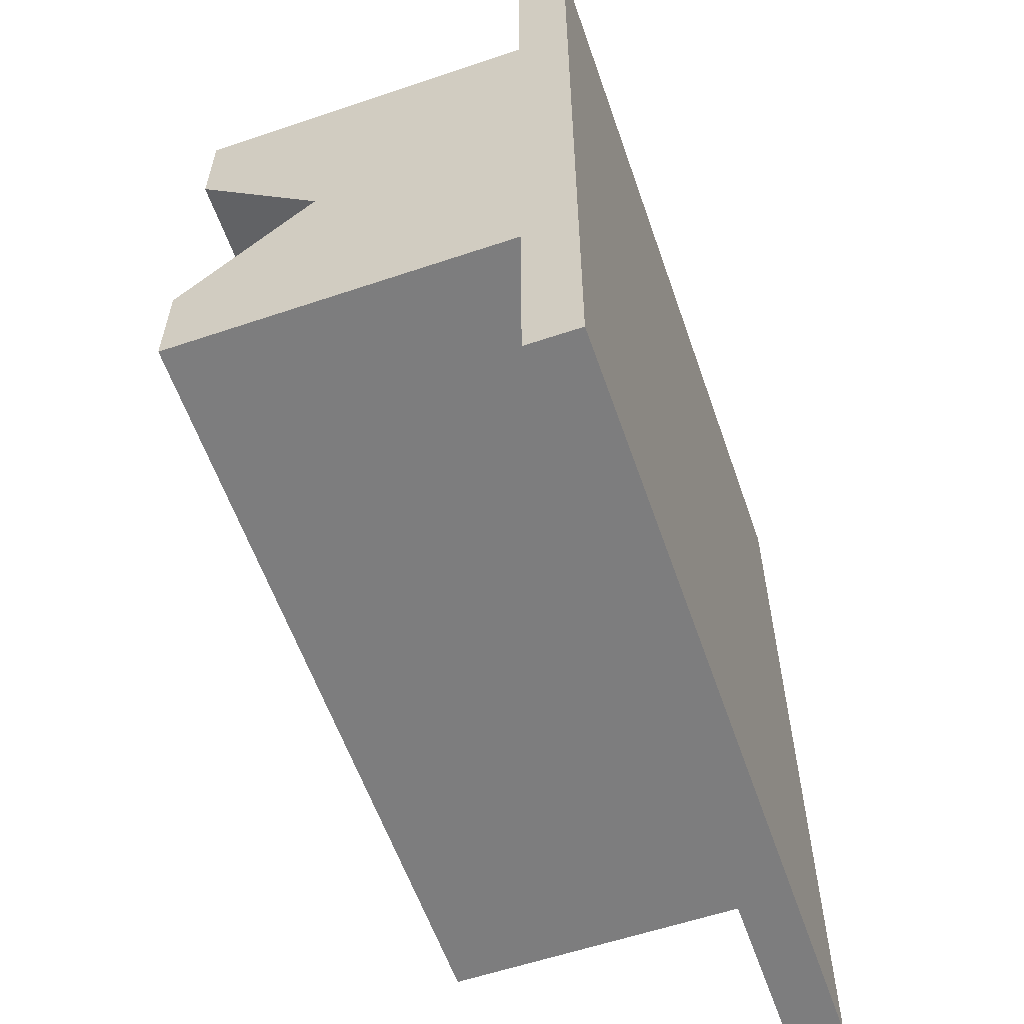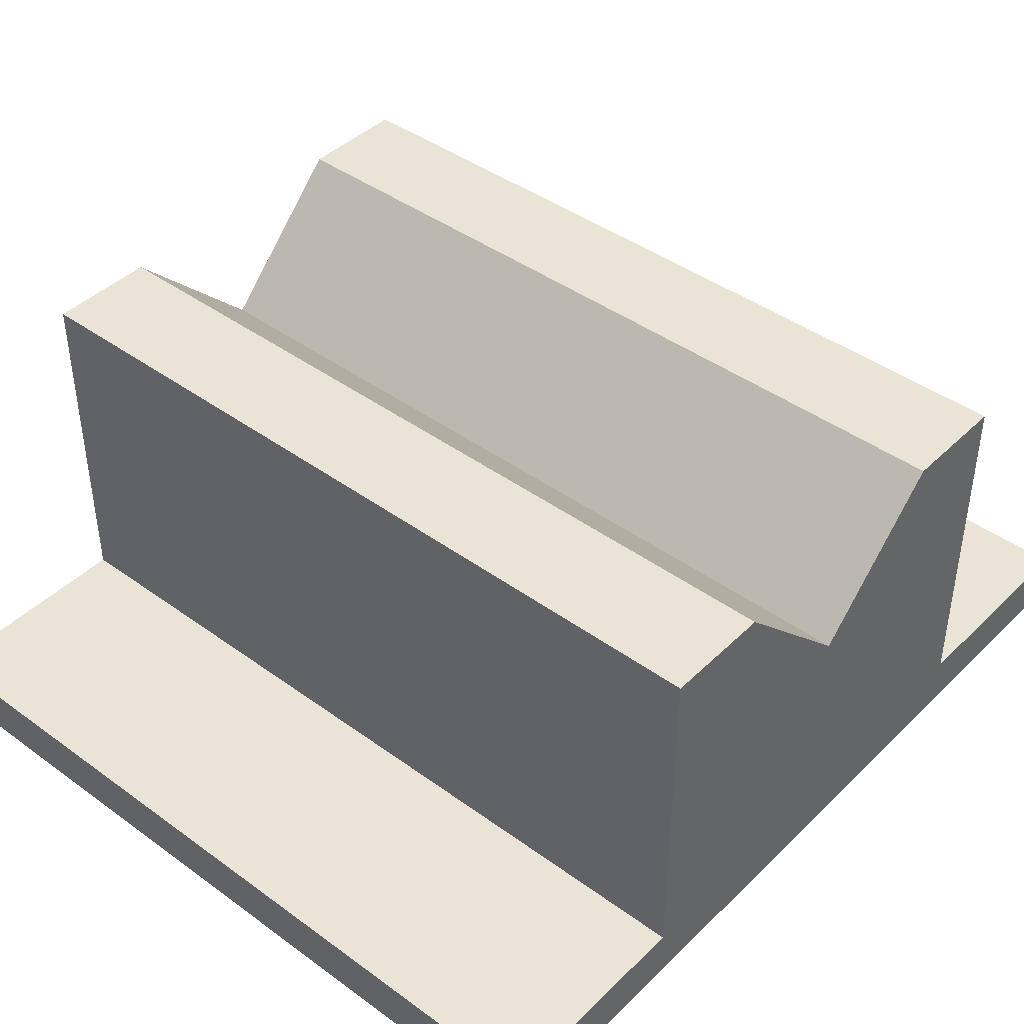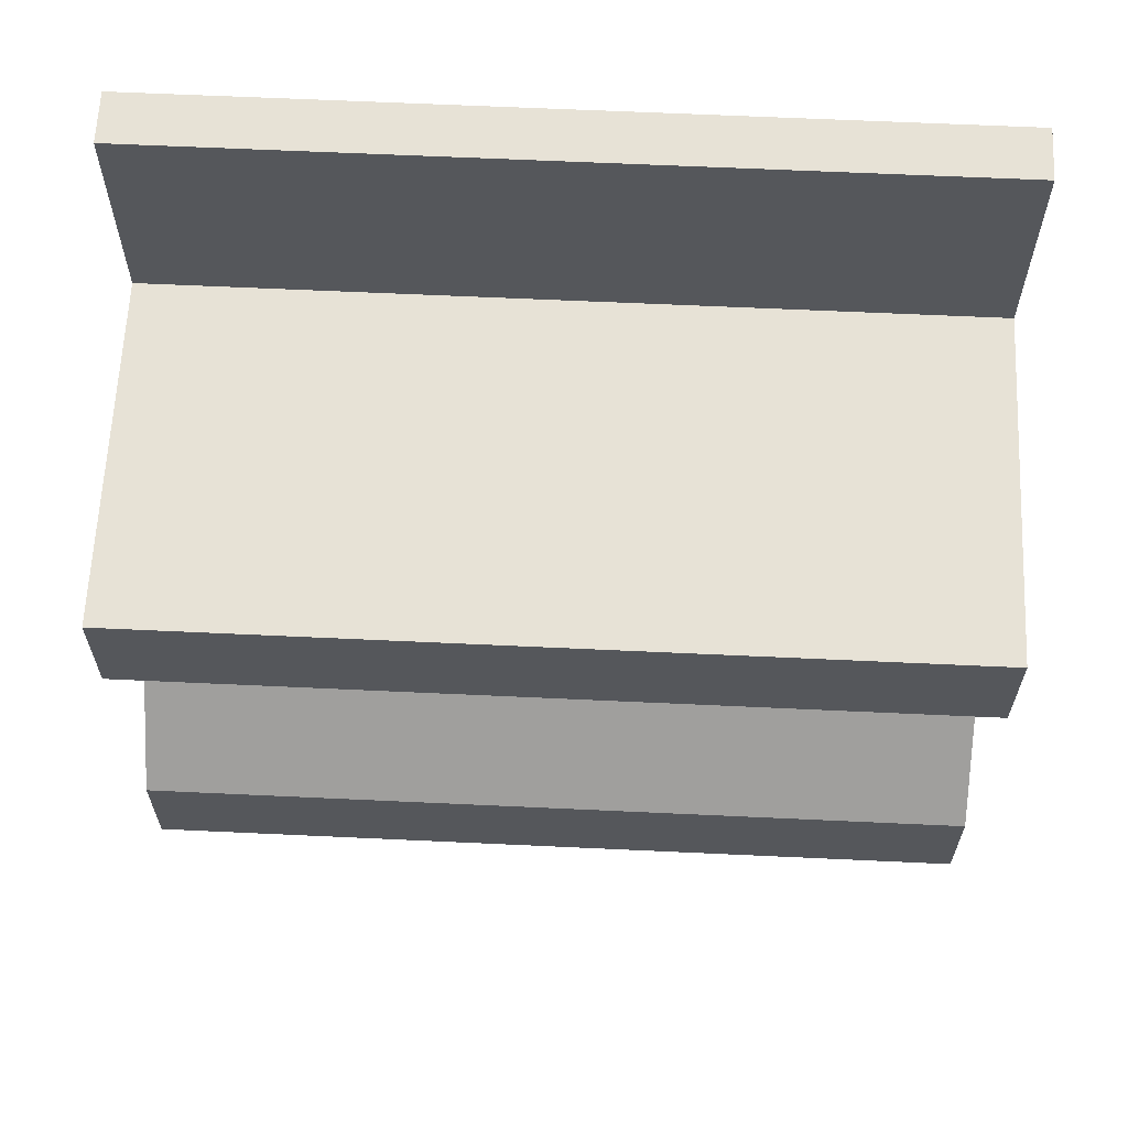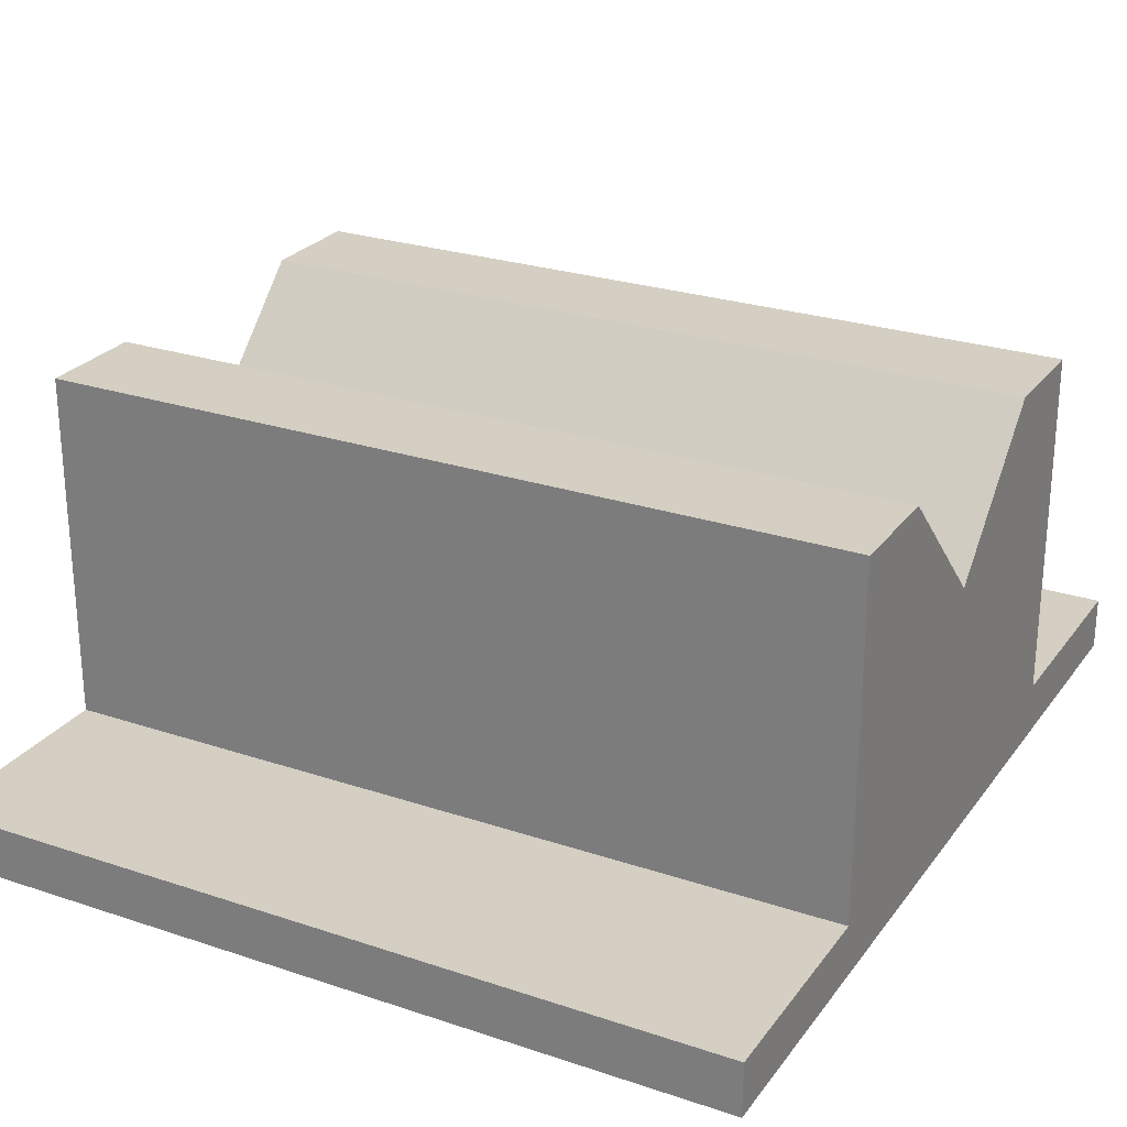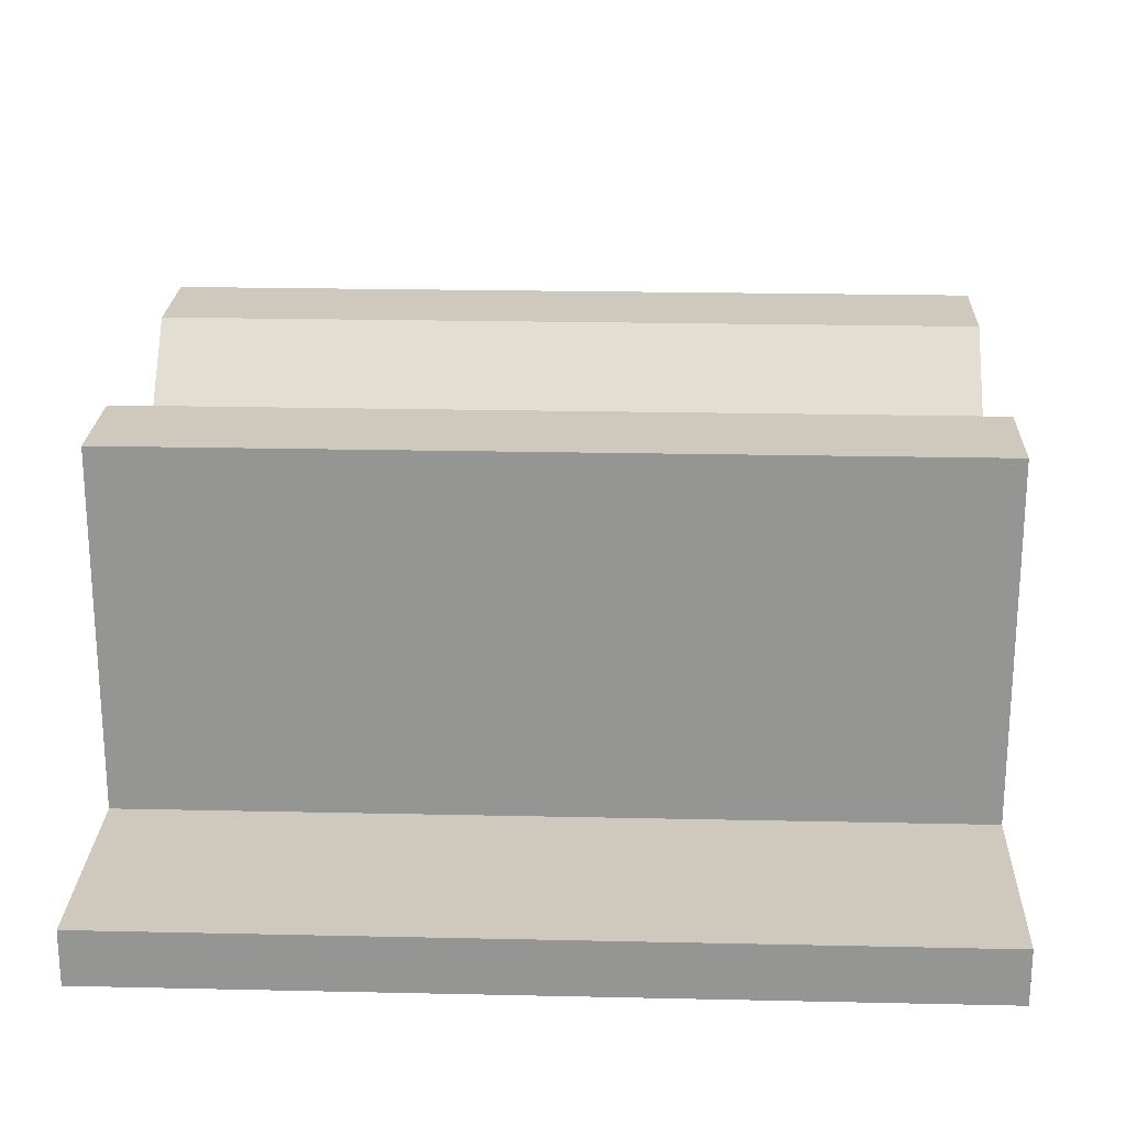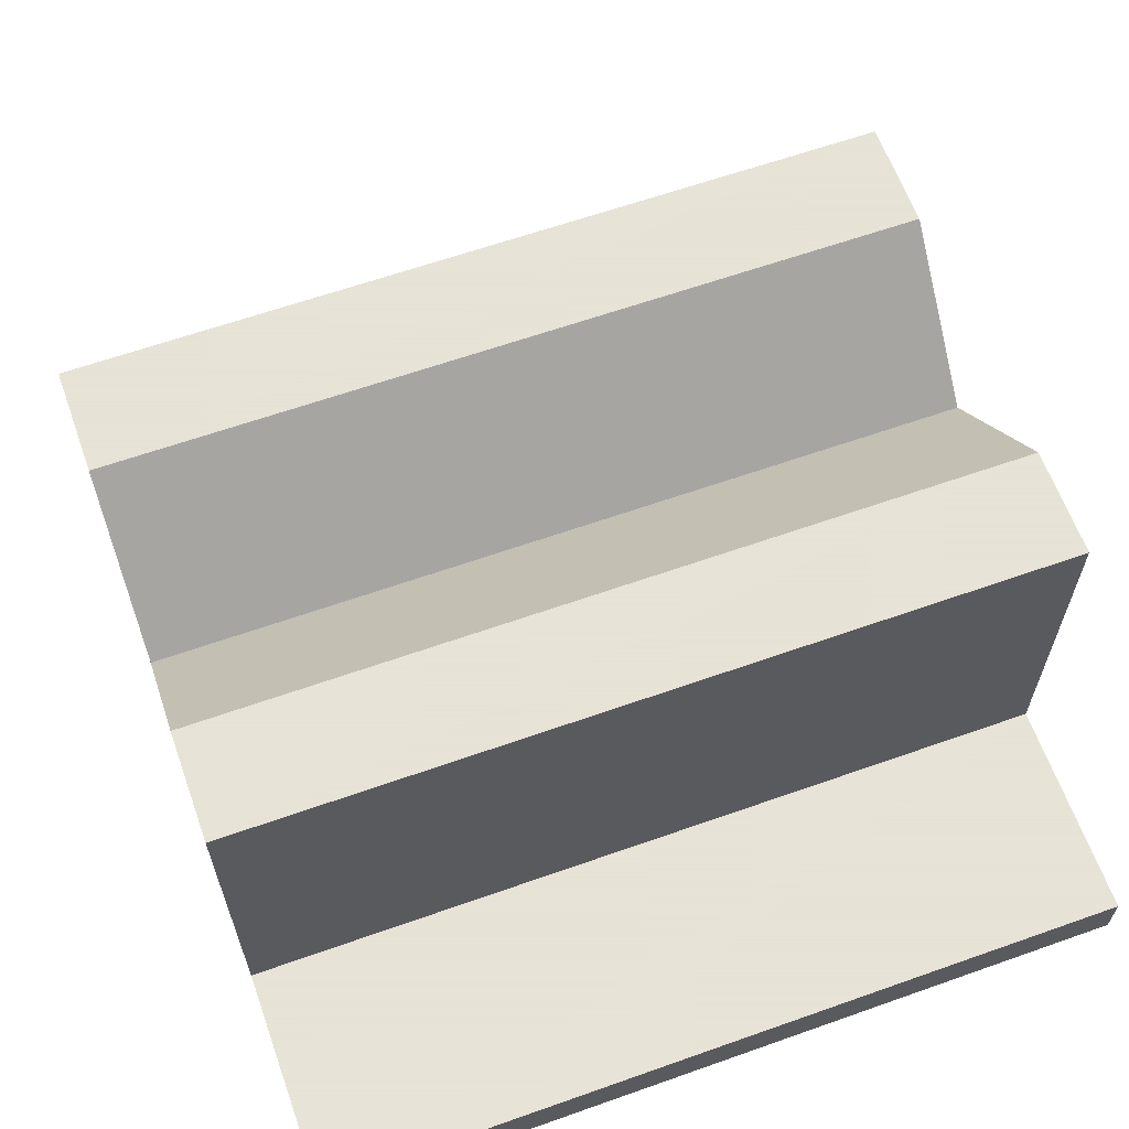
<metadata>
{"format":"obj","ext":"obj","renderer":"f3d","projection":"perspective","resolution":1024,"background":"white","views":[{"elev":-59.1,"azim":-70.9,"up":"+Z"},{"elev":42.4,"azim":-139.0,"up":"+Y"},{"elev":63.3,"azim":-177.3,"up":"+Z"},{"elev":25.8,"azim":-152.0,"up":"+Y"},{"elev":22.4,"azim":-177.8,"up":"+Y"},{"elev":62.8,"azim":160.3,"up":"+Y"}]}
</metadata>
<code>
v -15 15 5
v 15 15 5
v 15 10 5.329e-15
v -15 10 5.329e-15
v -15 15 -9
v 15 15 -9
v 15 2 -9
v -15 2 -9
v -15 0 -17
v 15 0 -17
v 15 -8.882e-15 17
v -15 -8.882e-15 17
v -15 15 9
v 15 15 9
v 15 15 5
v -15 15 5
v -15 15 -5
v 15 15 -5
v 15 15 -9
v -15 15 -9
v -15 10 5.329e-15
v 15 10 5.329e-15
v 15 15 -5
v -15 15 -5
v -15 2 9
v 15 2 9
v 15 15 9
v -15 15 9
v -15 2 -9
v 15 2 -9
v 15 2 -17
v -15 2 -17
v -15 2 -17
v 15 2 -17
v 15 0 -17
v -15 0 -17
v -15 -8.882e-15 17
v 15 -8.882e-15 17
v 15 2 17
v -15 2 17
v -15 2 17
v 15 2 17
v 15 2 9
v -15 2 9
v -15 15 9
v -15 15 5
v -15 10 5.329e-15
v -15 15 -5
v -15 15 -9
v -15 2 -9
v -15 2 -17
v -15 0 -17
v -15 -8.882e-15 17
v -15 2 17
v -15 2 9
v 15 15 5
v 15 15 9
v 15 2 9
v 15 2 17
v 15 -8.882e-15 17
v 15 0 -17
v 15 2 -17
v 15 2 -9
v 15 15 -9
v 15 15 -5
v 15 10 5.329e-15
f 2 3 1
f 1 3 4
f 6 7 5
f 5 7 8
f 10 11 9
f 9 11 12
f 14 15 13
f 13 15 16
f 18 19 17
f 17 19 20
f 22 23 21
f 21 23 24
f 26 27 25
f 25 27 28
f 30 31 29
f 29 31 32
f 34 35 33
f 33 35 36
f 38 39 37
f 37 39 40
f 42 43 41
f 41 43 44
f 46 47 45
f 45 47 55
f 55 47 50
f 55 50 53
f 53 50 52
f 52 50 51
f 48 49 47
f 47 49 50
f 53 54 55
f 56 57 66
f 66 57 58
f 66 58 63
f 63 58 61
f 63 61 62
f 59 60 58
f 58 60 61
f 63 64 66
f 66 64 65

</code>
